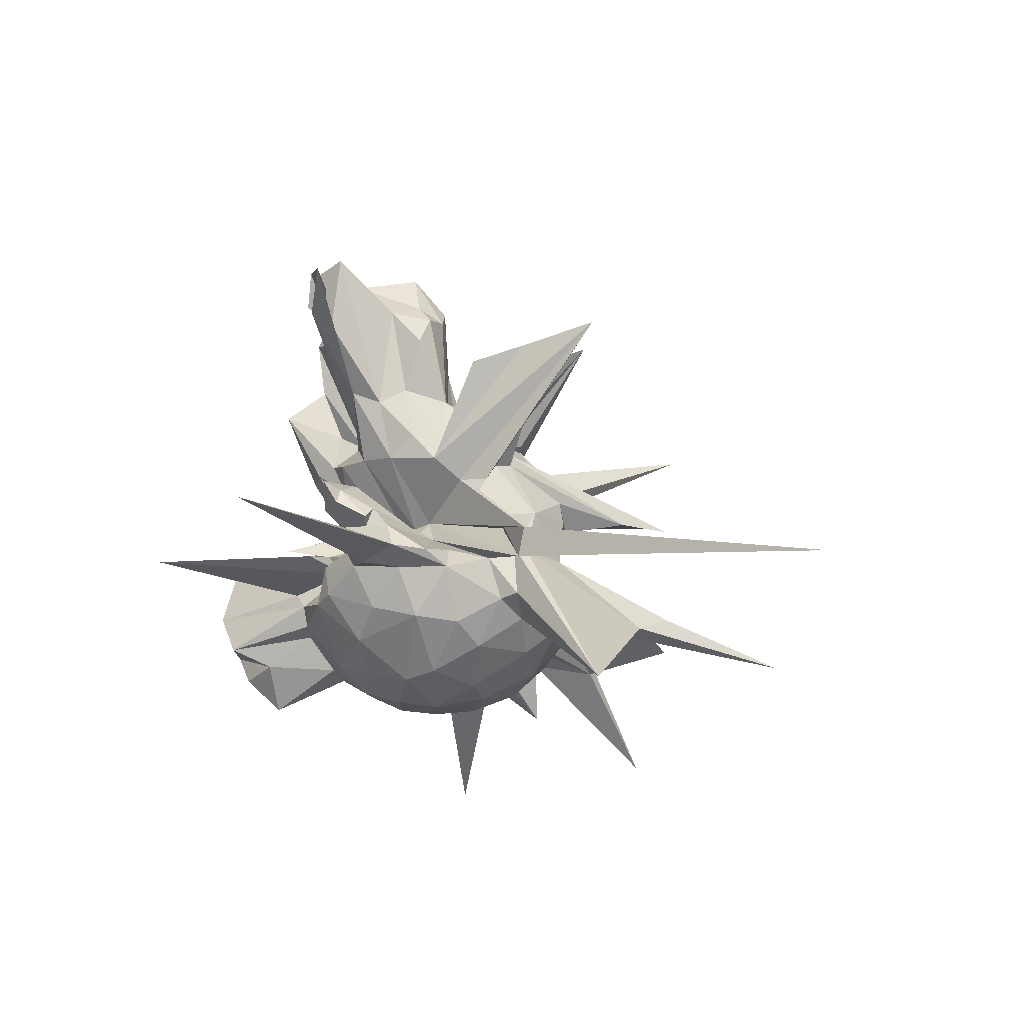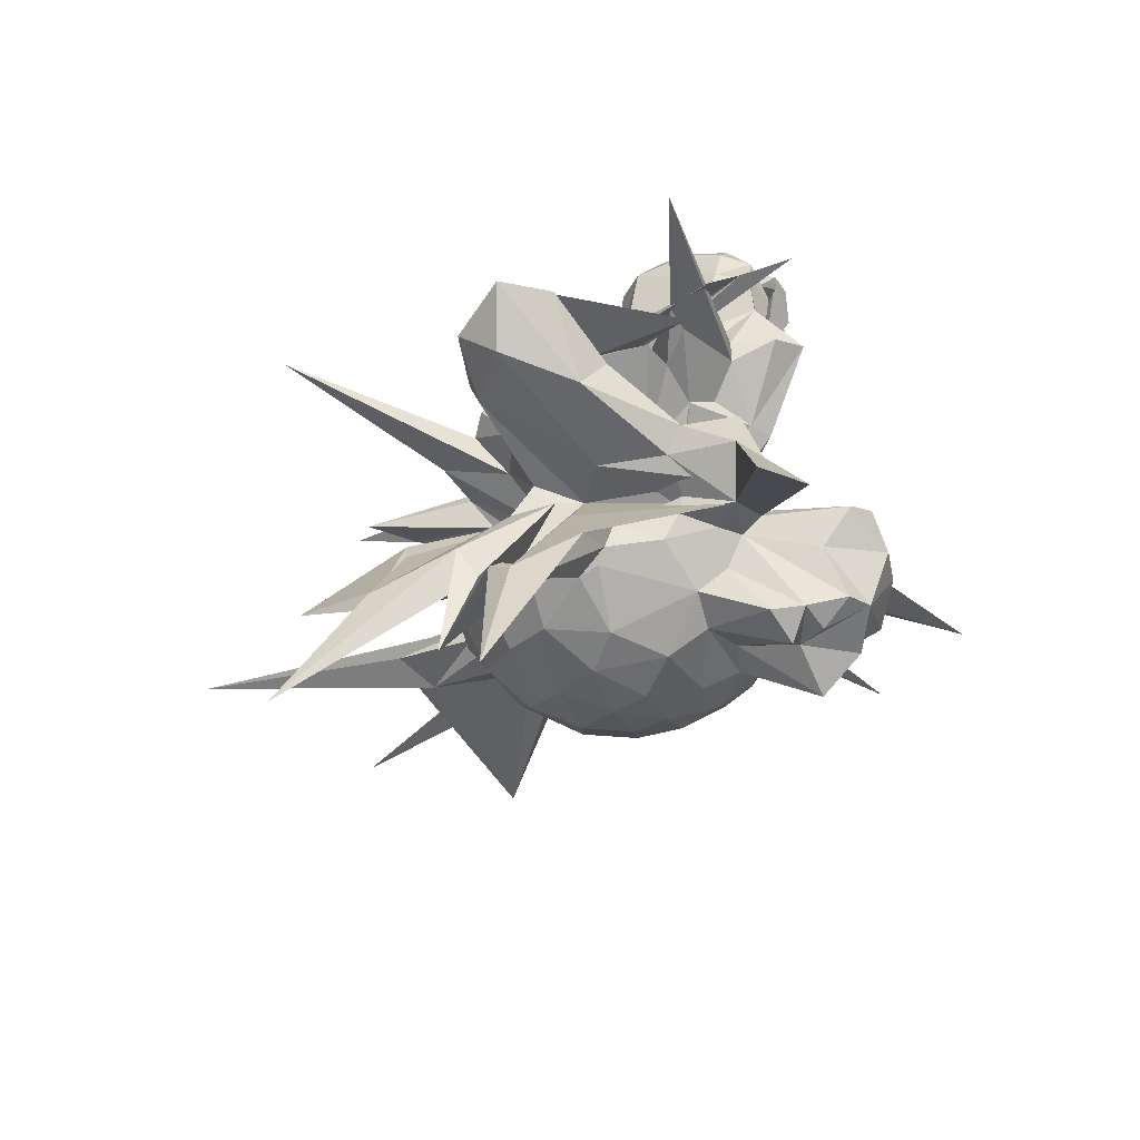
<metadata>
{"format":"obj","ext":"obj","renderer":"f3d","projection":"perspective","resolution":1024,"background":"white","views":[{"elev":-9.1,"azim":123.8,"up":"+Y"},{"elev":-21.7,"azim":-42.4,"up":"+Y"}]}
</metadata>
<code>
o Mesh_Center
v -0.2637 -0.03571 -0.1065
v -0.1097 0.03366 -0.02427
v -0.02756 -0.1452 0.1712
v -0.2311 -0.08955 0.06129
v 0.0146 -0.203 -0.09329
v -0.1426 0.02763 0.02937
v -0.01196 0.2833 0.09193
v 0.006608 0.237 0.1863
v 0.1185 0.3517 0.1492
v -0.03914 0.2787 0.3344
v 0.2258 0.03788 -0.06744
v 0.1331 -0.01382 0.08196
v -0.3456 -0.1376 -0.05912
v -0.0376 0.1785 -0.1259
v -0.3523 -0.109 -0.1966
v -0.3095 -0.07752 -0.1878
v 0.08364 0.1372 0.1786
v -0.1067 0.1941 -0.01008
v -0.06387 0.05179 -0.1916
v 0.1687 0.0658 0.01625
v 0.1058 -0.06673 -0.1871
v -0.2057 -0.09029 -0.02918
v 0.05156 0.424 0.0696
v 0.09953 -0.1551 0.1266
v 0.04801 0.2417 0.224
v -0.1709 0.1903 -0.03633
v 0.1146 0.003018 0.3102
v -0.1837 0.1683 -0.06382
v 0.1244 -0.167 0.2753
v 0.01528 -0.1375 0.2885
v 0.09233 0.04913 0.1338
v 0.08718 -0.1924 0.0734
v -0.1956 0.1443 0.1778
v -0.05985 -0.1109 0.1869
v -0.09033 0.342 -0.2096
v 0.049 0.2237 -0.0981
v 0.1778 -0.01811 -0.2658
v -0.01741 0.2575 0.1344
v 0.1418 0.3797 -0.01094
v -0.08946 0.2263 0.09533
v -0.3387 -0.1096 -0.06032
v -0.02952 -0.1006 -0.1992
v -0.2491 -0.01304 -0.1249
v 0.06284 -0.1687 0.1354
v -0.07389 0.2082 -0.01384
v -0.06536 -0.04748 -0.2152
v 0.1291 0.2598 -0.02802
v -0.3198 -0.1298 0.1367
v -0.1674 -0.1436 0.0368
v -0.1163 0.2347 0.2053
v 0.07494 0.3636 0.1564
v 0.2183 0.005102 0.01242
v 0.02009 -0.138 -0.1745
v -0.4723 -0.3235 0.2796
v 0.05989 -0.1876 -0.1079
v -0.2282 -0.05853 -0.06559
v 0.1275 0.3349 -0.05282
v -0.1471 0.2058 -0.03928
v -0.2841 -0.0657 0.01327
v -0.1176 0.1896 -0.038
v 0.3268 0.02072 -0.06753
v 0.03285 0.3945 -0.03213
v 0.03513 0.1685 -0.1417
v 0.006687 0.2111 0.1883
v -0.03157 0.02445 -0.1921
v 0.2019 0.4386 0.08562
v 0.2175 0.06663 -0.03553
v -0.008051 0.05454 0.1035
v -0.1631 -0.1505 -0.02893
v 0.07415 0.2091 -0.1121
v 0.09306 0.3121 -0.2185
v -0.08312 0.1838 0.1651
v 0.2418 0.005521 -0.0891
v -0.06415 0.2072 0.05679
v 0.09169 -0.1272 0.3212
v 0.02301 -0.1923 0.1102
v 0.1362 -0.1567 0.08485
v 0.04725 0.2946 0.1909
v 0.1355 0.1865 -0.04748
v -0.1643 -0.04734 0.3855
v -0.2015 0.07009 -0.2632
v 0.1223 0.09999 0.1176
v -0.08265 -0.1916 -0.08408
v 0.0811 0.06058 -0.03971
v 0.02545 0.2218 -0.04819
v -0.04386 -0.1648 -0.1464
v -0.2132 -0.09227 0.08467
v -0.1033 -0.1977 -0.008414
v 0.1164 -0.05677 0.3316
v 0.4619 -0.02697 0.1596
v 0.06 0.0809 0.1472
v -0.03267 -0.01195 0.304
v 0.1031 0.1482 0.1565
v -0.1375 0.09742 -0.06234
v 0.09888 0.2489 0.2245
v -0.07739 0.005138 0.1155
v 0.0822 0.06331 0.01473
v -0.163 0.04958 0.01244
v 0.209 -0.02253 -0.07626
v -0.08755 -0.01442 0.3128
v 0.06216 -0.009726 0.323
v 0.2878 0.4218 0.01869
v 0.01173 -0.2223 -0.001298
v 0.1367 -0.01747 0.2334
v 0.2308 0.3823 0.08124
v -0.004578 0.2181 -0.04449
v -0.04762 0.006226 -0.1235
v -0.3255 0.1807 0.0584
v -0.04239 0.2128 0.05827
v -0.1095 0.03194 0.04514
v 0.12 0.09552 -0.1584
v -0.03085 -0.01037 0.3354
v 0.1438 -0.1487 0.217
v -0.3675 -0.1283 -0.0456
v 0.05495 0.02588 0.1271
v 0.1424 0.006668 -0.1192
v -0.07549 0.006944 0.2466
v -0.07771 0.19 0.04798
v 0.02901 -0.1503 0.1637
v 0.1068 0.117 -0.114
v -0.2009 -0.09053 0.0485
v 0.154 0.2404 0.001701
v 0.1234 -0.1688 -0.07858
v 0.006083 0.1665 0.1575
v 0.08963 0.4268 0.1038
v 0.04791 -0.1581 0.286
v -0.1523 -0.03538 0.1438
v 0.1453 -0.1007 -0.1368
v -0.03815 0.2222 -0.01461
v 0.006418 0.002425 0.2096
v -0.07566 0.3293 -0.1602
v 0.234 0.4328 0.07397
v -0.06653 -0.02066 0.2586
v -0.2915 -0.09042 -0.1635
v 0.02101 -0.1765 0.2611
v 0.08181 0.3342 -0.3322
v 0.08658 0.2086 0.1262
v 0.06393 -0.09297 -0.1957
v -0.1879 0.007393 -0.001721
v -0.08535 0.04391 0.2796
v 0.08167 0.05369 -0.01363
v -0.1643 -0.08819 0.1276
v -0.2704 -0.1051 0.03686
v 0.03472 0.1879 -0.1123
v -0.1466 -0.08305 -0.3204
v -0.2042 -0.07229 -0.05669
v -0.06574 -0.08797 -0.1971
v 0.2177 0.004177 0.08146
v 0.01875 0.4042 0.01053
v -0.09282 0.1195 -0.1689
v 0.04937 0.1421 -0.1656
v 0.04639 0.3706 0.1245
v -0.1078 0.08004 0.2121
v -0.2518 0.2413 0.1226
v 0.02977 0.01335 0.1181
v -0.1744 0.1437 -0.08636
v -0.1946 0.06081 -0.2919
v 0.07671 0.0648 0.1196
v 0.05907 -0.1618 0.2376
v 0.1678 0.02383 0.1639
v -0.07345 0.03391 -0.04868
v 0.209 -0.01435 0.05873
v 0.224 -0.01823 -0.006057
v -0.001105 -0.01385 0.238
v -0.06191 -0.01955 0.2546
v -0.2322 0.1104 0.1707
v -0.1851 -0.01059 -0.1161
v -0.3432 -0.1421 0.14
v 0.04123 -0.08208 -0.2204
v -0.03941 0.2298 0.1112
v -0.1791 0.1226 -0.01042
v -0.1858 -0.06607 -0.1134
v 0.08271 0.1371 -0.1617
v 0.2102 -0.05504 0.05174
v 0.1495 0.343 0.0957
v -0.09111 0.0633 -0.145
v 0.1241 0.1552 0.09475
v 0.1501 -0.09216 0.1393
v -0.01471 0.06948 0.1848
v -0.3241 -0.2094 0.03126
v -0.493 -0.2853 -0.05809
v -0.06919 -0.1113 -0.2849
v -0.07427 -0.04103 0.3817
v 0.06891 0.05457 0.08275
v -0.1579 0.1476 0.1521
v 0.1846 -0.09287 -0.09011
v -0.03748 0.006846 0.2447
v 0.06464 0.4091 0.1167
v 0.2489 -0.01834 -0.04297
v 0.1302 -0.1797 -0.03361
v 0.1278 0.1768 0.06191
v 0.1958 -0.06635 0.08282
v -0.1722 -0.01631 0.08927
v -0.1308 0.2054 0.1083
v -0.04263 -0.01333 -0.1859
v 0.05202 0.1422 0.1755
v 0.1729 -0.1226 0.2661
v -0.01843 -0.1443 0.263
v -0.06939 0.01828 -0.04758
v -0.06463 0.2686 0.1948
v 0.1544 0.08329 0.1047
v -0.3495 -0.1561 0.1844
v 0.1534 -0.194 -0.3835
v 0.07122 0.4451 -0.003212
v 0.1199 0.1219 0.07087
v 0.1878 0.08818 0.05653
v -0.09541 0.214 0.2065
v 0.2301 0.3483 0.03605
v -0.179 -0.03851 -0.1309
v 0.07654 0.006895 -0.2123
v -0.1071 0.1539 -0.1178
v 0.04926 -0.2152 -0.031
v 0.1532 -0.04359 0.157
v -0.03725 -0.2072 0.07459
v 0.1111 0.2792 0.1431
v -0.07138 0.09186 0.1736
v -0.03411 0.08703 0.2237
v 0.1633 0.4091 0.09204
v -0.0168 -0.03707 0.22
v -0.07387 0.2144 0.1235
v -0.1173 0.2079 0.2351
v 0.1025 0.05088 0.09389
v -0.05242 0.1264 -0.1595
v 0.1079 0.3691 -0.0579
v 0.1037 -0.1338 -0.1462
v 0.2363 0.3718 0.06977
v -0.1517 0.1949 0.1003
v 0.006428 0.05713 0.1002
v 0.07654 0.2662 -0.2345
v 0.05284 -0.1265 0.3231
v 0.1315 0.2883 -0.1544
v 0.2068 -0.07853 -0.02801
v -0.1224 -0.1553 0.104
v -0.1062 -0.1875 0.05734
v 0.1765 0.1075 0.05781
v -0.3128 0.1448 0.1134
v -0.2087 -0.08199 0.02826
v 0.656 0.01217 -0.1489
v 0.05552 0.05311 0.1381
v -0.09644 -0.02452 0.1952
v -0.1244 0.1939 0.1745
v 0.1746 -0.02289 -0.1382
v 0.1192 -0.007071 -0.1745
v -0.3309 0.2225 0.1345
v 0.1064 0.1181 0.1021
v -0.06164 0.1952 -0.07964
v 0.07976 0.263 -0.153
v 0.06179 0.3741 -0.04799
v 0.1373 0.1571 0.0434
v -0.3979 0.2091 -0.1882
v 0.1419 0.0133 0.1048
v 0.1599 0.1286 0.1032
v 0.2356 0.0303 -0.03329
v 0.03803 -0.06069 0.2985
v 0.1098 0.02635 0.0331
v -0.03566 0.1529 0.1548
v 0.21 0.4534 0.03646
v 0.1355 0.1494 -0.08679
v -0.02805 0.05764 0.0891
v 0.07038 0.282 -0.2078
v 0.1565 -0.06177 0.1411
v 0.02528 -0.2156 0.0511
v -0.1158 0.2437 0.2692
v -0.1249 0.2083 -0.06935
v -0.08006 -0.07139 -0.2009
v 0.08636 0.1895 0.08455
v -0.05275 -0.1751 0.1291
v -0.07637 0.1832 0.1344
v 0.1408 0.1563 -0.009132
v -0.127 -0.1466 -0.1117
v -0.106 -0.01248 0.1405
v -0.1749 0.1186 -0.146
v 0.1433 0.01138 0.07811
v -0.04663 -0.217 0.02635
v 0.04778 0.06584 -0.2093
v -0.1731 -0.09924 0.1049
v 0.1183 0.0224 -0.205
v -0.154 0.04572 0.1149
v -0.07773 0.01169 0.2756
v -0.03057 -0.07997 0.2086
v -0.3265 -0.1659 0.1856
v 0.0795 -0.2074 0.01648
v 0.07964 0.2447 -0.0679
v -0.052 -0.03534 0.2147
v 0.1035 -0.05933 -0.2138
v -0.1805 0.1596 -0.1211
v 0.1094 0.05819 -0.183
v -0.02967 0.06174 -0.2086
v 0.1054 0.1144 -0.16
v -0.004415 0.3138 0.01105
v -0.05382 0.01643 -0.07996
v 0.09093 0.01025 -0.2004
v 0.2064 0.000185 -0.1222
v 0.05115 0.2465 -0.05035
v -0.08452 0.002936 0.189
v -0.1654 -0.06917 0.1394
v -0.01045 0.2331 0.1451
v -0.08202 -0.1008 -0.3112
v 0.1067 0.02977 -0.06536
v 0.1576 -0.07265 0.302
v 0.2042 -0.05277 -0.7659
v -0.2432 0.2861 0.3331
v 0.173 0.02423 -0.2722
v -0.2918 -0.1247 0.01238
v -0.03338 0.000777 0.2969
v -0.2721 0.1203 0.03514
v 0.1072 0.1585 0.1252
v -0.1196 -0.1046 -0.1581
v -0.06049 0.09318 0.1012
v -0.06017 0.09003 0.2623
v -0.1345 -0.08954 -0.277
v -0.2749 0.1437 0.02174
v 0.1031 0.02961 0.06293
v -0.1061 0.2037 0.000603
v 0.008943 0.3013 -0.02247
v 0.1449 -0.1674 0.02799
v -0.2139 -0.06965 0.1559
v 0.09902 0.3927 -0.03056
v 0.1858 -0.1239 0.01192
v 0.1289 0.4314 0.0615
v 0.1699 0.2557 0.0405
v 0.1064 0.1781 -0.08036
v -0.03004 -0.2169 -0.04394
v 0.09761 0.3986 0.1392
v -0.1352 -0.03219 -0.1738
v -0.1154 0.04487 0.1955
v 0.01599 0.2923 0.1026
v 0.1275 -0.1059 0.1509
v -0.1117 -0.05827 0.184
v -0.1633 0.1807 0.1333
v -0.1496 0.129 -0.1538
v -0.114 0.09897 -0.1637
v -0.03191 0.09167 -0.2019
v -0.128 0.06676 -0.2552
v 0.1584 0.000459 0.168
v -0.2768 0.2124 0.174
v -0.1379 -0.01167 -0.1548
v -0.09629 0.2428 -0.03664
v 0.1084 -0.2126 0.2269
v -0.3396 -0.1459 -0.4054
v 0.09589 0.04342 -0.03065
v -0.002322 -0.003535 -0.2206
v -0.2354 0.1756 0.008967
v -0.06459 0.271 0.2743
g Mesh_Center_None
f 38 327 7
f 276 87 121
f 281 54 168
f 293 299 11
f 278 166 236
f 308 325 265
f 13 41 15
f 13 15 16
f 320 204 23
f 90 335 104
f 107 291 19
f 195 65 342
f 171 26 28
f 151 63 260
f 142 296 276
f 213 90 104
f 333 334 151
f 189 73 238
f 205 249 177
f 120 136 258
f 41 1 43
f 236 244 108
f 225 21 128
f 309 256 72
f 42 169 138
f 285 243 21
f 70 283 322
f 301 303 84
f 232 174 319
f 222 82 184
f 262 214 274
f 5 55 212
f 76 267 214
f 122 208 321
f 206 235 252
f 309 72 241
f 35 18 58
f 226 175 266
f 317 202 54
f 137 78 95
f 342 288 275
f 59 114 181
f 236 108 306
f 23 149 152
f 218 125 324
f 18 45 60
f 35 131 18
f 221 314 35
f 310 216 153
f 18 118 45
f 8 200 302
f 151 260 229
f 224 318 39
f 318 248 204
f 258 79 269
f 98 94 161
f 160 31 115
f 163 52 162
f 73 293 11
f 1 2 43
f 154 264 343
f 3 34 267
f 230 219 30
f 155 100 279
f 148 251 335
f 13 16 56
f 58 18 60
f 321 102 226
f 61 11 253
f 277 287 37
f 205 177 245
f 20 206 255
f 240 295 271
f 246 129 106
f 2 98 161
f 25 8 64
f 117 326 278
f 335 115 155
f 287 289 111
f 93 307 95
f 63 144 70
f 41 43 15
f 303 120 84
f 44 119 3
f 299 341 67
f 268 40 194
f 22 13 56
f 22 56 146
f 26 58 60
f 192 261 178
f 144 85 36
f 157 223 63
f 98 171 94
f 9 324 51
f 338 118 18
f 79 322 47
f 132 66 218
f 164 80 133
f 94 171 156
f 155 279 187
f 226 102 175
f 278 236 306
f 302 200 50
f 12 251 148
f 305 68 217
f 78 51 38
f 323 83 5
f 314 338 131
f 180 59 304
f 51 152 38
f 225 128 123
f 75 89 254
f 10 74 118
f 196 25 64
f 7 290 170
f 240 271 127
f 221 35 264
f 105 66 132
f 208 132 102
f 249 191 177
f 275 289 287
f 4 110 6
f 133 326 295
f 50 200 170
f 43 2 199
f 121 180 304
f 46 145 340
f 300 89 75
f 11 67 253
f 88 49 69
f 56 16 134
f 173 229 136
f 99 189 163
f 20 341 235
f 162 273 12
f 17 196 91
f 86 53 55
f 171 28 156
f 279 305 217
f 227 314 221
f 255 206 201
f 19 334 333
f 107 19 65
f 47 57 39
f 93 95 17
f 47 39 122
f 327 290 7
f 15 43 16
f 265 311 182
f 119 159 135
f 71 322 231
f 87 48 180
f 217 259 216
f 44 339 119
f 251 222 160
f 26 60 28
f 218 320 125
f 265 46 311
f 260 63 247
f 306 108 312
f 12 273 251
f 88 69 83
f 267 34 233
f 294 315 62
f 78 38 297
f 287 111 303
f 314 131 35
f 141 249 97
f 37 301 84
f 224 248 318
f 234 49 88
f 324 125 188
f 233 49 234
f 146 172 22
f 210 275 292
f 268 220 40
f 83 86 5
f 279 217 92
f 35 58 26
f 159 75 126
f 95 25 196
f 227 338 314
f 151 173 275
f 243 37 299
f 288 333 275
f 238 61 52
f 329 240 127
f 137 215 78
f 204 62 149
f 56 134 146
f 57 224 39
f 233 142 276
f 34 284 329
f 144 106 85
f 2 114 139
f 134 209 172
f 307 137 95
f 203 292 285
f 79 47 122
f 101 130 164
f 311 46 340
f 275 173 289
f 135 30 198
f 69 270 83
f 96 326 117
f 95 8 25
f 92 217 310
f 282 190 316
f 194 40 344
f 32 44 76
f 16 43 167
f 244 154 343
f 49 121 69
f 131 338 18
f 304 59 181
f 309 241 330
f 173 151 229
f 203 210 292
f 316 319 77
f 28 60 156
f 69 22 172
f 69 172 270
f 110 306 98
f 217 68 259
f 243 277 37
f 342 275 210
f 21 243 242
f 243 116 242
f 276 281 48
f 66 320 218
f 323 88 83
f 19 288 65
f 134 16 167
f 134 167 209
f 207 50 72
f 254 101 164
f 29 75 159
f 306 312 98
f 220 170 40
f 34 329 142
f 97 249 205
f 34 142 233
f 31 158 239
f 214 234 274
f 89 101 254
f 62 315 149
f 243 299 116
f 43 199 167
f 36 294 283
f 322 283 47
f 143 6 59
f 190 319 316
f 146 134 172
f 122 257 208
f 184 93 158
f 263 344 338
f 344 10 118
f 249 321 191
f 32 316 77
f 196 124 256
f 76 44 3
f 212 55 190
f 199 2 161
f 38 7 170
f 158 93 17
f 276 48 87
f 189 238 52
f 130 155 92
f 246 106 14
f 264 35 26
f 133 295 240
f 60 45 246
f 103 274 323
f 46 342 145
f 85 315 294
f 153 33 166
f 53 42 138
f 251 115 335
f 267 233 234
f 84 269 141
f 177 191 266
f 165 110 193
f 64 8 302
f 216 309 185
f 283 294 248
f 320 23 125
f 261 213 300
f 115 239 100
f 189 52 163
f 50 170 220
f 202 193 110
f 113 29 339
f 142 329 296
f 77 192 178
f 281 168 48
f 212 190 282
f 253 20 255
f 102 218 175
f 239 112 100
f 215 9 51
f 303 301 37
f 128 242 186
f 333 151 275
f 156 211 286
f 202 4 168
f 42 147 182
f 155 187 92
f 216 185 33
f 31 184 158
f 230 254 219
f 191 321 266
f 113 197 75
f 336 154 244
f 274 234 88
f 222 184 31
f 159 126 30
f 335 155 104
f 113 75 29
f 178 328 24
f 60 246 211
f 121 237 22
f 251 160 115
f 94 156 250
f 116 299 293
f 228 256 68
f 299 67 11
f 274 88 323
f 176 334 19
f 190 186 319
f 33 185 336
f 232 99 163
f 325 107 195
f 298 342 210
f 299 84 341
f 140 310 153
f 332 150 81
f 304 181 13
f 241 72 194
f 14 144 63
f 125 23 188
f 187 279 92
f 152 290 327
f 182 340 298
f 244 343 108
f 136 71 258
f 174 162 192
f 321 208 102
f 74 109 129
f 186 99 232
f 168 143 180
f 174 163 162
f 45 129 246
f 75 230 126
f 254 164 219
f 229 260 71
f 242 293 73
f 150 223 157
f 107 65 195
f 165 193 317
f 241 194 227
f 311 340 182
f 156 286 250
f 177 266 307
f 103 323 212
f 39 318 320
f 139 98 2
f 282 316 32
f 312 343 171
f 30 280 198
f 324 188 152
f 207 302 50
f 257 320 66
f 318 204 320
f 258 322 79
f 185 154 336
f 262 282 32
f 181 114 41
f 208 257 66
f 156 60 211
f 194 344 263
f 117 278 110
f 255 201 313
f 31 239 115
f 161 94 272
f 278 306 110
f 132 218 102
f 270 172 308
f 42 182 169
f 330 227 154
f 94 250 272
f 166 336 244
f 248 62 204
f 165 117 110
f 71 231 258
f 20 235 206
f 219 164 133
f 334 157 63
f 115 100 155
f 150 157 334
f 253 67 20
f 55 123 190
f 213 27 300
f 309 330 185
f 213 12 90
f 312 171 98
f 72 50 220
f 67 341 20
f 205 245 252
f 273 255 313
f 284 240 329
f 126 230 30
f 161 272 332
f 269 321 249
f 266 9 215
f 6 110 98
f 202 110 4
f 245 307 93
f 8 297 200
f 296 317 281
f 38 152 327
f 54 202 168
f 53 138 225
f 104 155 27
f 325 195 46
f 241 227 330
f 124 207 256
f 321 226 266
f 223 14 63
f 52 255 273
f 103 262 274
f 127 271 317
f 158 91 239
f 326 166 278
f 122 39 257
f 237 13 22
f 55 53 225
f 167 199 291
f 167 291 337
f 85 106 315
f 77 178 24
f 175 324 9
f 317 193 202
f 208 66 105
f 287 303 37
f 216 259 309
f 96 117 165
f 213 104 27
f 192 12 261
f 170 74 40
f 147 265 182
f 186 232 319
f 138 21 225
f 256 207 72
f 21 242 128
f 307 266 137
f 154 227 221
f 61 253 52
f 52 253 255
f 209 167 337
f 209 337 325
f 215 51 78
f 86 308 42
f 172 209 308
f 150 14 223
f 12 148 90
f 283 224 57
f 266 215 137
f 74 129 45
f 158 17 91
f 135 198 3
f 138 285 21
f 283 248 224
f 162 52 273
f 68 256 309
f 89 27 101
f 229 71 136
f 5 86 55
f 123 186 190
f 285 292 243
f 114 1 41
f 79 122 269
f 257 39 320
f 27 155 130
f 32 24 44
f 175 218 324
f 169 203 138
f 19 333 288
f 2 1 114
f 80 183 140
f 247 70 322
f 271 165 317
f 280 219 284
f 305 179 68
f 170 290 109
f 250 286 211
f 250 211 331
f 92 310 140
f 300 27 89
f 162 12 192
f 188 23 152
f 152 149 290
f 130 92 183
f 182 203 169
f 109 290 129
f 48 168 180
f 329 127 296
f 64 302 207
f 119 135 3
f 186 242 99
f 24 328 113
f 308 209 325
f 86 42 53
f 133 140 326
f 30 219 280
f 219 133 284
f 200 38 170
f 228 196 256
f 272 331 332
f 33 336 166
f 73 11 61
f 82 245 184
f 266 175 9
f 170 109 74
f 55 225 123
f 237 304 13
f 95 78 8
f 32 76 262
f 123 128 186
f 159 30 135
f 24 113 339
f 208 105 132
f 298 210 203
f 291 176 19
f 294 62 248
f 334 63 151
f 295 326 96
f 68 309 259
f 161 332 291
f 242 73 99
f 296 281 276
f 185 330 154
f 65 288 342
f 275 287 292
f 160 222 31
f 206 252 201
f 308 147 42
f 198 280 34
f 176 332 81
f 211 246 14
f 292 287 277
f 108 343 312
f 343 26 171
f 272 250 331
f 138 203 285
f 295 96 271
f 118 74 45
f 199 161 291
f 40 74 344
f 245 177 307
f 84 141 341
f 24 339 44
f 140 153 326
f 239 91 112
f 197 300 75
f 317 54 281
f 261 300 197
f 164 183 80
f 310 217 216
f 72 220 268
f 232 163 174
f 341 97 205
f 339 159 119
f 14 106 144
f 71 247 322
f 69 121 22
f 284 133 240
f 37 84 299
f 270 308 86
f 124 64 207
f 328 178 197
f 83 270 86
f 279 179 305
f 280 284 34
f 242 116 293
f 178 261 197
f 233 276 49
f 100 112 279
f 111 289 120
f 325 337 107
f 289 136 120
f 183 92 140
f 129 290 315
f 252 245 82
f 227 194 263
f 27 130 101
f 211 14 150
f 6 139 59
f 344 118 338
f 276 121 49
f 291 332 176
f 181 41 13
f 80 140 133
f 112 228 179
f 313 201 222
f 168 4 6
f 196 64 124
f 166 244 236
f 103 282 262
f 235 205 252
f 180 143 59
f 260 247 71
f 279 112 179
f 343 264 26
f 141 269 249
f 120 258 84
f 331 150 332
f 251 313 222
f 154 221 264
f 73 61 238
f 184 245 93
f 176 81 334
f 201 252 82
f 130 183 164
f 168 6 143
f 292 277 243
f 337 291 107
f 308 265 147
f 273 313 251
f 145 342 298
f 87 180 121
f 344 74 10
f 261 12 213
f 144 36 70
f 297 38 200
f 17 95 196
f 326 153 166
f 72 268 194
f 201 82 222
f 182 298 203
f 319 192 77
f 341 205 235
f 59 139 114
f 78 297 8
f 204 149 23
f 231 322 258
f 36 283 70
f 112 91 228
f 341 141 97
f 214 267 234
f 319 174 192
f 296 127 317
f 289 173 136
f 331 211 150
f 46 195 342
f 90 148 335
f 3 198 34
f 99 73 189
f 36 85 294
f 269 122 321
f 129 315 106
f 262 76 214
f 63 70 247
f 328 197 113
f 6 98 139
f 91 196 228
f 323 5 212
f 75 254 230
f 84 258 269
f 81 150 334
f 111 120 303
f 324 152 51
f 340 145 298
f 179 228 68
f 121 304 237
f 96 165 271
f 325 46 265
f 77 24 32
f 76 3 267
f 283 57 47
f 315 290 149
f 153 216 33
f 227 263 338
f 103 212 282
f 339 29 159

</code>
